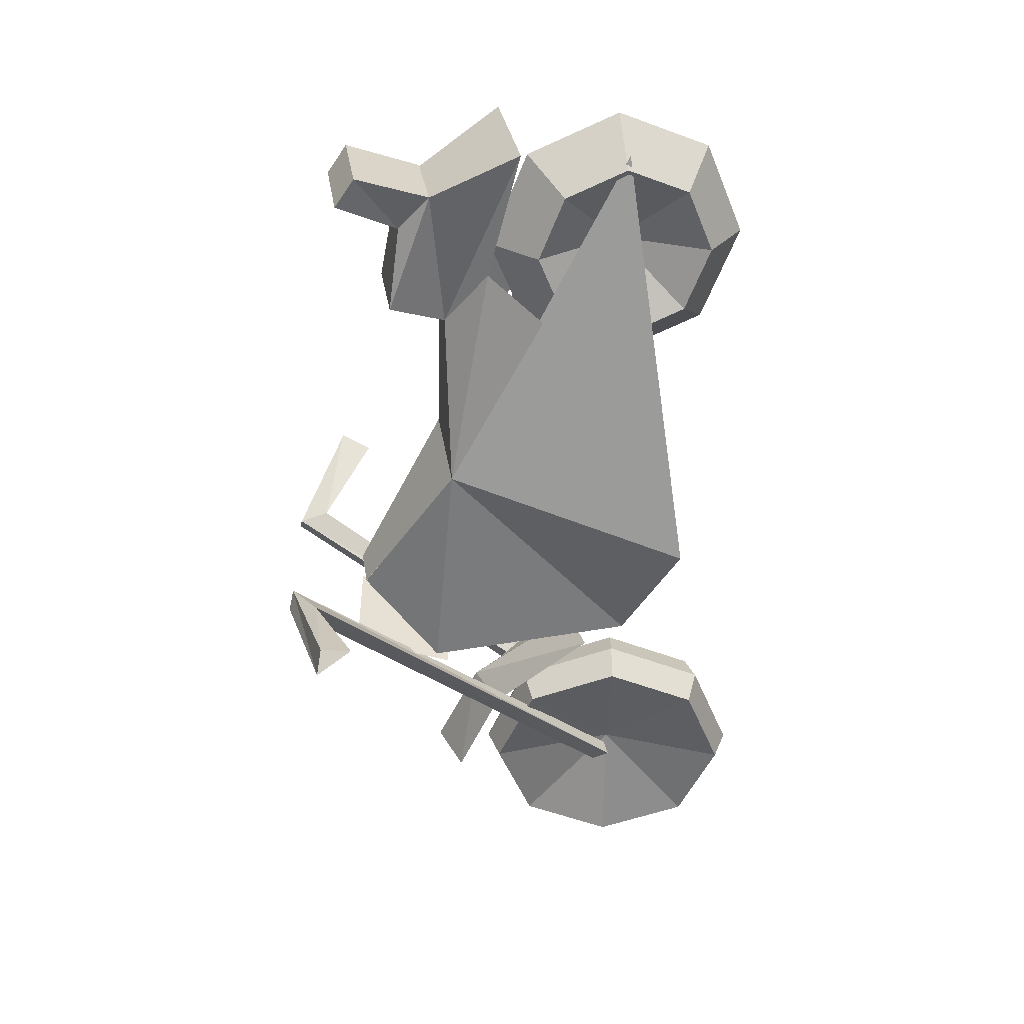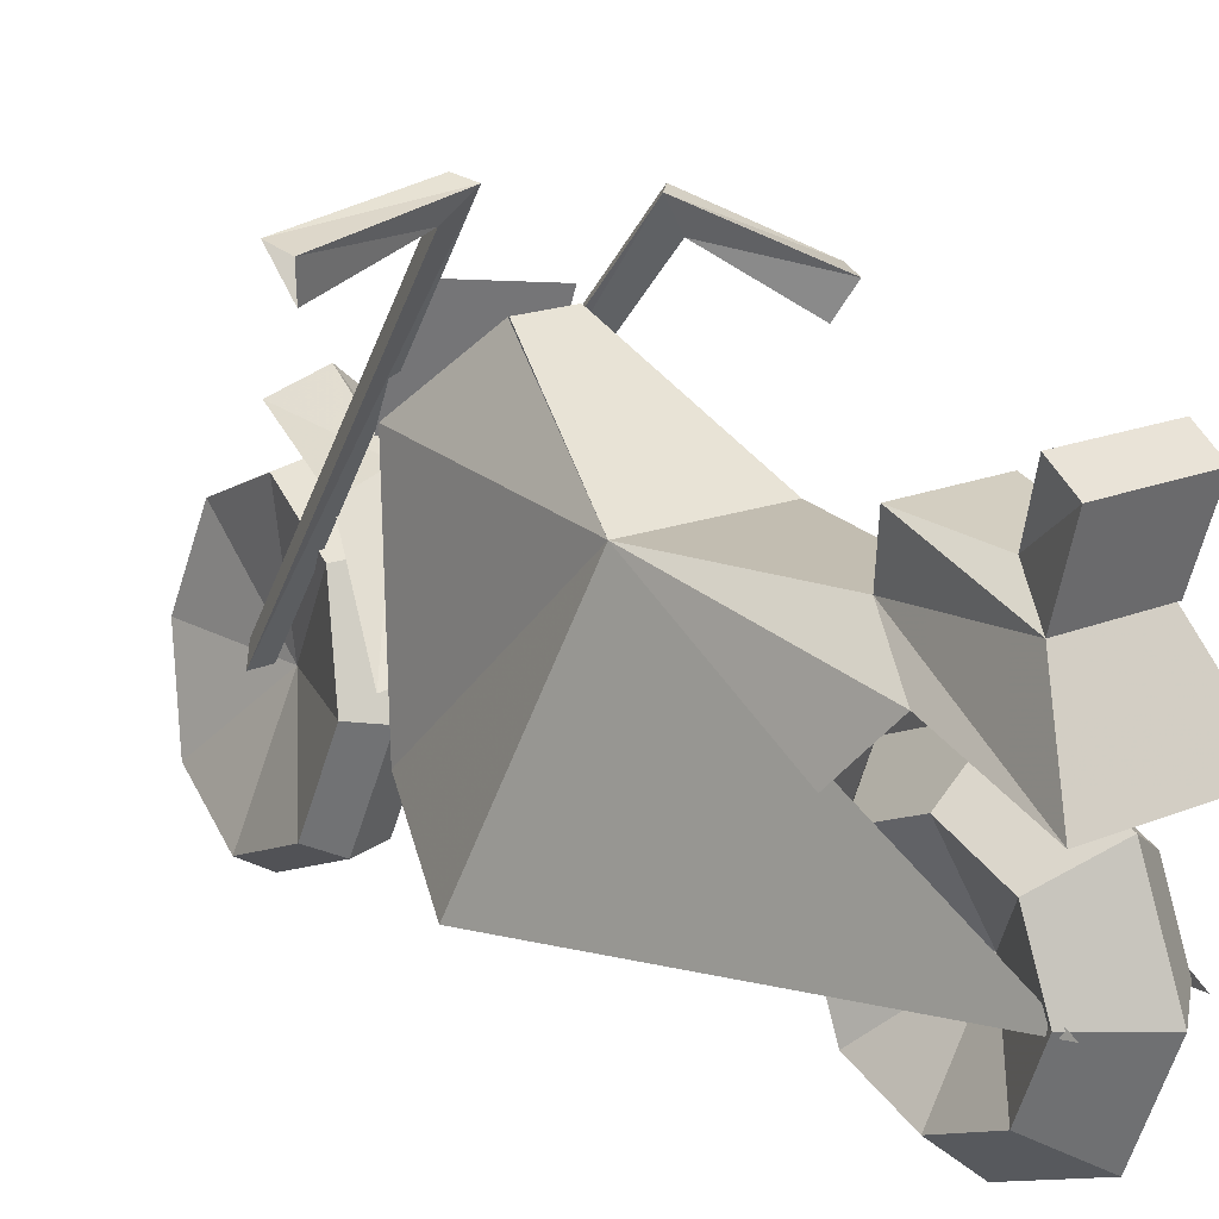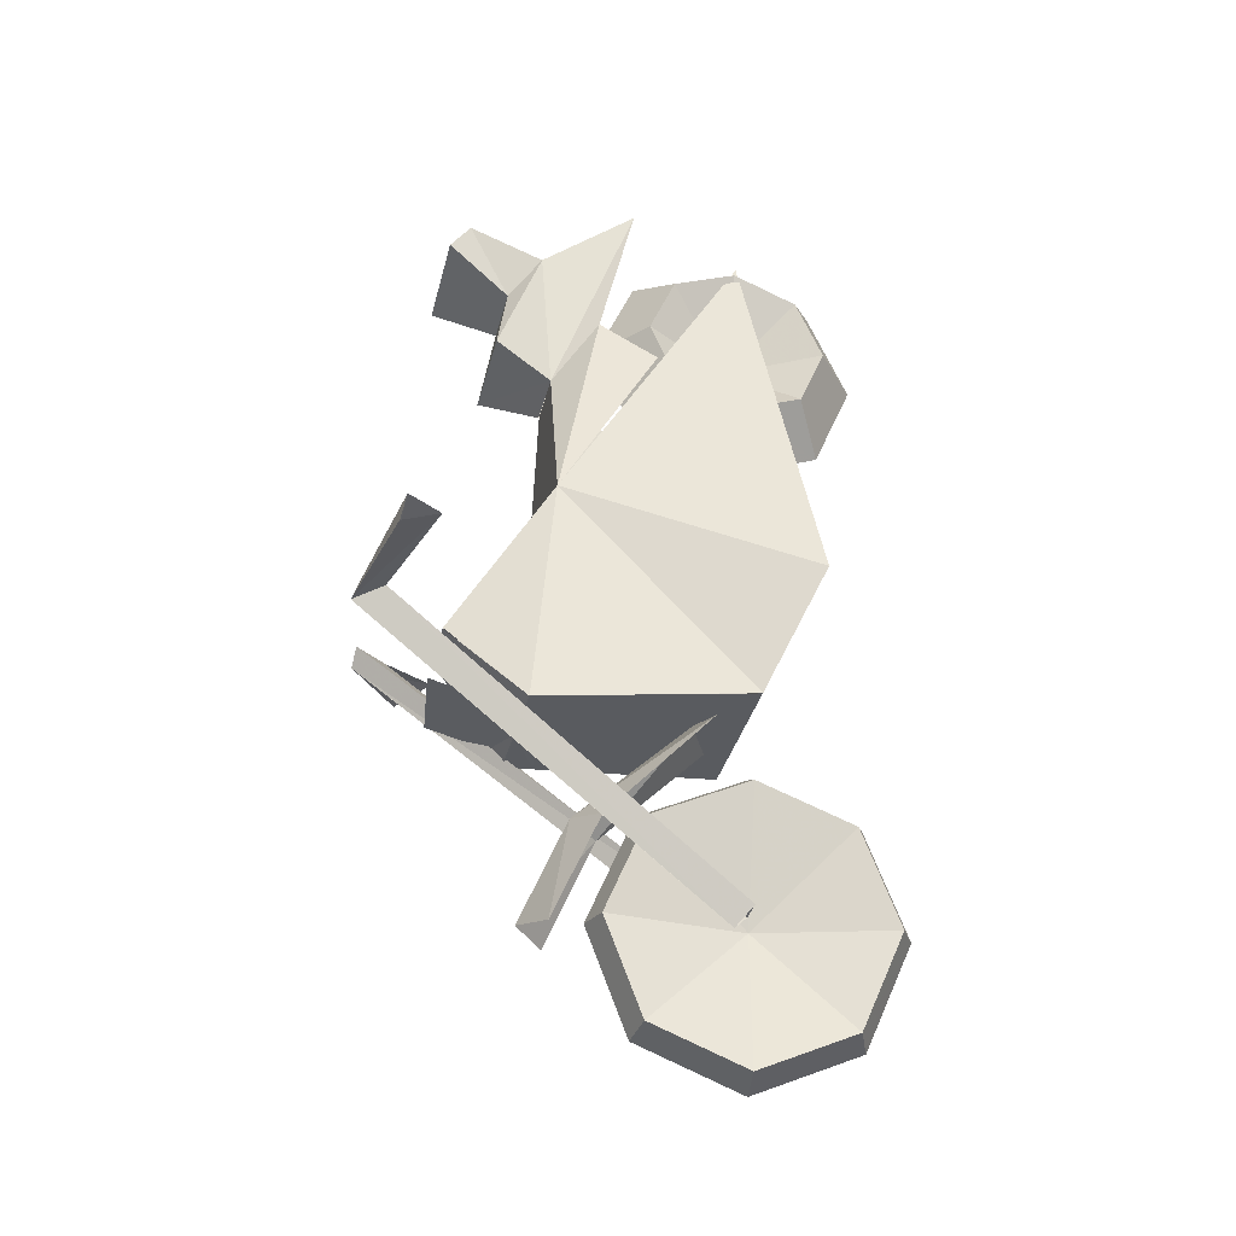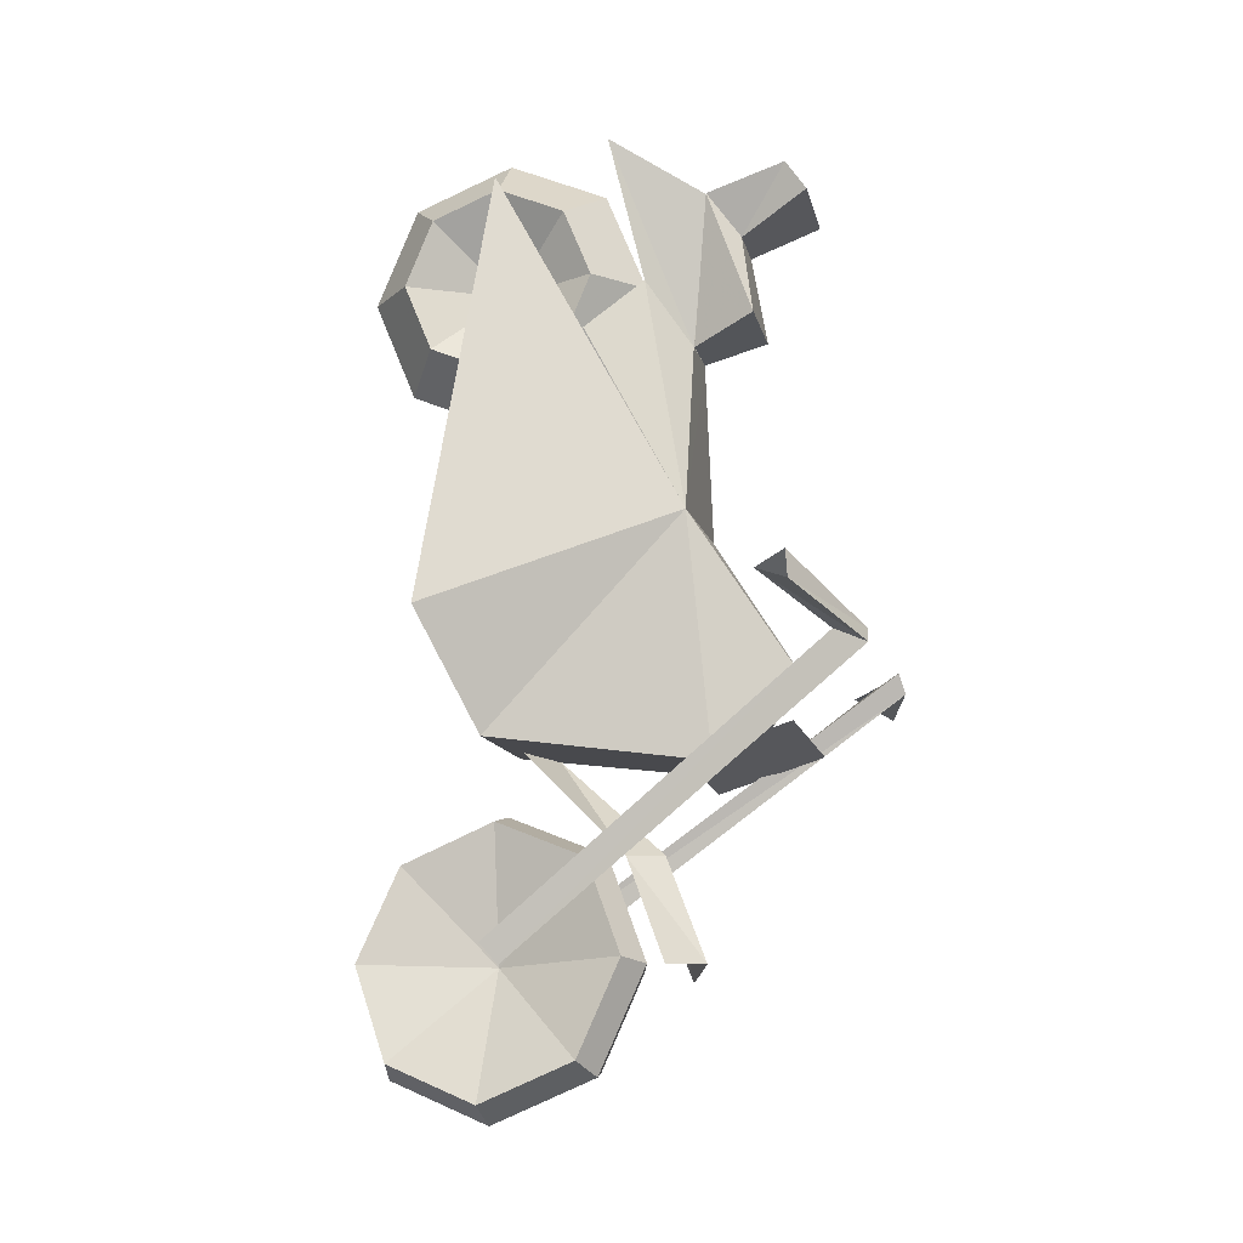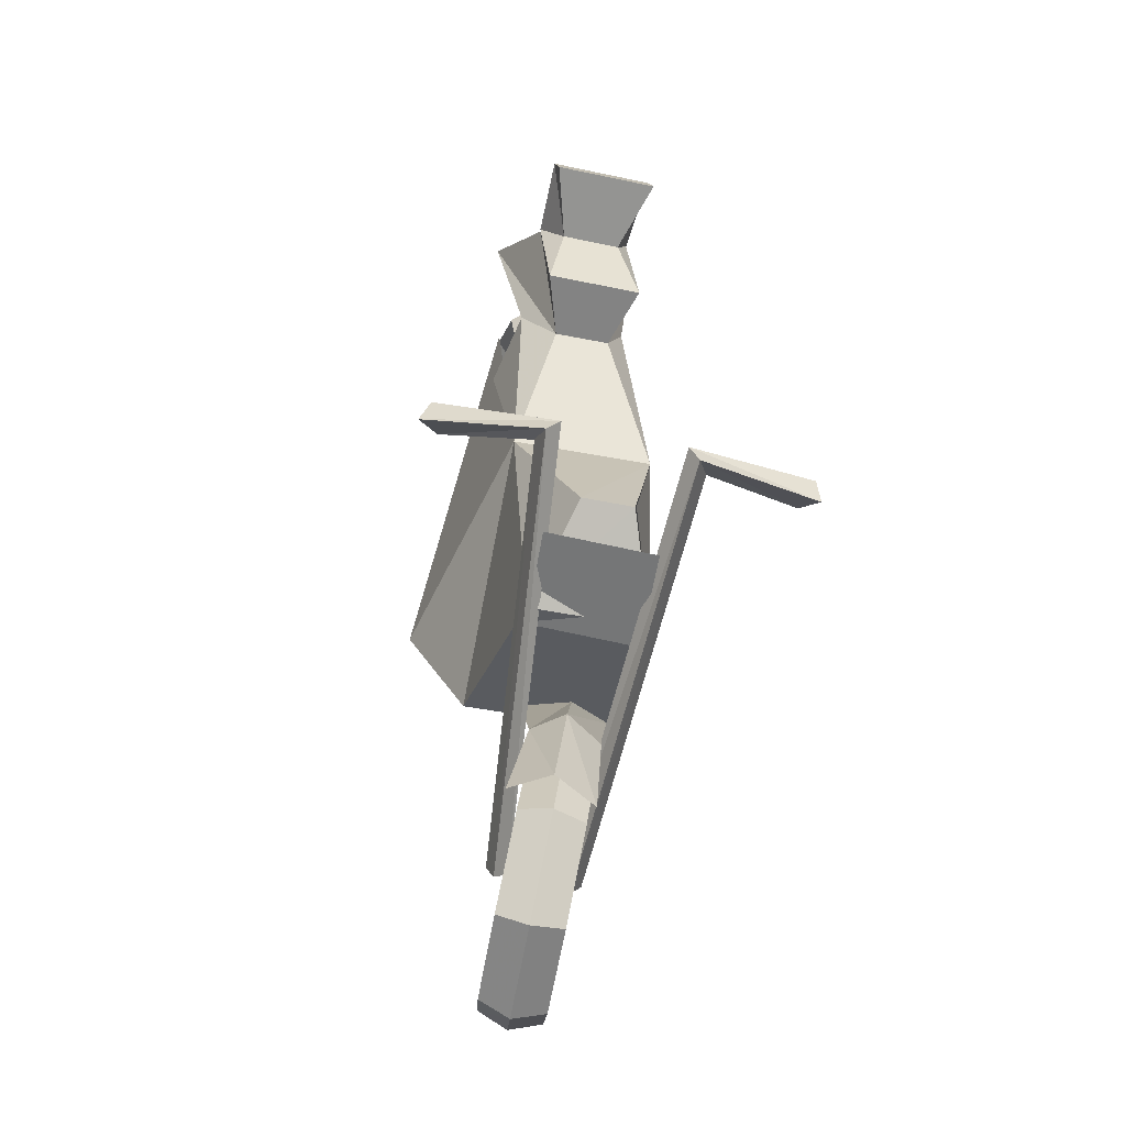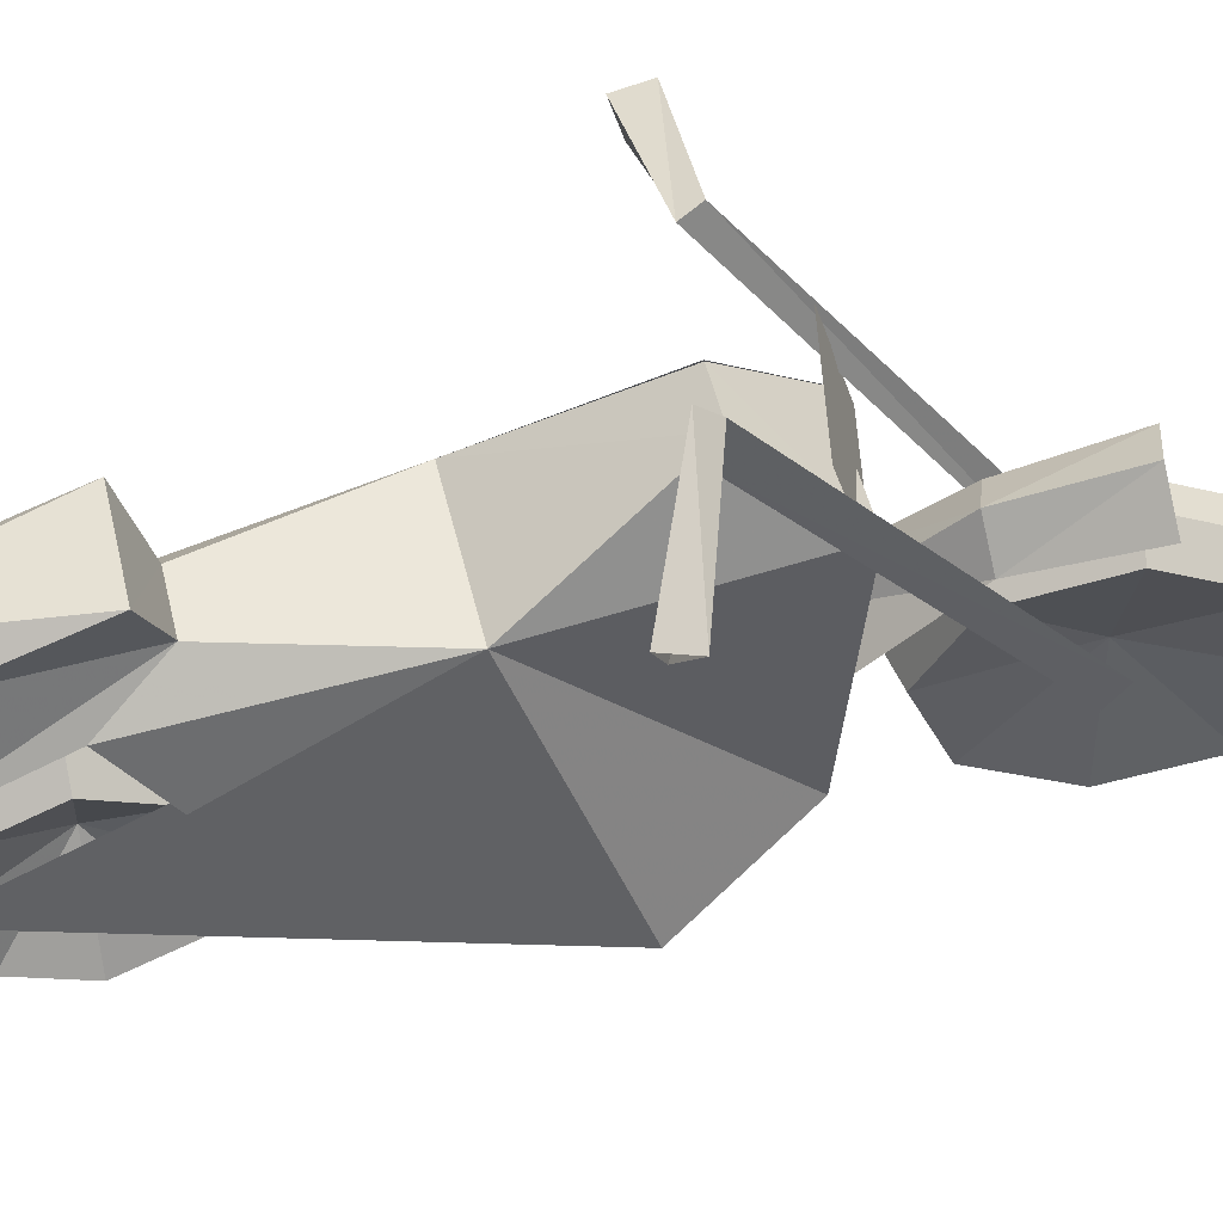
<metadata>
{"format":"obj","ext":"obj","renderer":"f3d","projection":"perspective","resolution":1024,"background":"white","views":[{"elev":29.4,"azim":-98.4,"up":"+Z"},{"elev":17.5,"azim":-39.5,"up":"+Y"},{"elev":-35.6,"azim":-103.9,"up":"+Z"},{"elev":-11.5,"azim":101.5,"up":"+Z"},{"elev":-39.3,"azim":165.1,"up":"+Z"},{"elev":49.8,"azim":76.8,"up":"+Y"}]}
</metadata>
<code>
v 0.2491 0.4651 0.439
v 0.1935 0.4651 0.4388
v 0.2946 0.3667 0.59
v 0.1452 0.369 0.5905
v 0.19 0.3687 0.7618
v 0.2495 0.3678 0.7618
v 0.2839 0.3883 0.3533
v 0.2989 0.1723 0.3807
v 0.2708 0.173 0.9437
v 0.3512 0.1188 0.4986
v 0.2727 0.3846 0.9092
v 0.2764 0.4622 0.9343
v 0.2764 0.4829 0.9047
v 0.2531 0.4162 0.8691
v 0.2727 0.4293 0.7863
v 0.2496 0.3684 0.7616
v 0.2691 0.3846 0.9092
v 0.3021 0.2937 0.9607
v 0.2788 0.3251 0.8227
v 0.2976 0.2687 0.7729
v 0.1573 0.3883 0.3534
v 0.1422 0.1723 0.3807
v 0.1706 0.173 0.9438
v 0.1923 0.4651 0.439
v 0.08997 0.1188 0.4987
v 0.1705 0.3846 0.9092
v 0.1669 0.4622 0.9343
v 0.1669 0.4829 0.9047
v 0.1901 0.4162 0.8691
v 0.1705 0.4293 0.7863
v 0.1607 0.3251 0.8227
v 0.1374 0.2937 0.9608
v 0.1418 0.2687 0.7729
v 0.1579 0.3883 0.3534
v 0.1429 0.1723 0.3807
v 0.3134 0.1448 0.7069
v 0.1279 0.1449 0.7069
v 0.2181 0.3154 0.836
v 0.1644 0.2702 0.836
v 0.2181 0.1764 0.836
v 0.2718 0.2702 0.836
v 0.2181 0.2747 0.9343
v 0.1644 0.2428 0.9024
v 0.2718 0.2428 0.9023
v 0.2181 0.1764 0.975
v 0.1644 0.1764 0.9299
v 0.2718 0.1764 0.9298
v 0.2181 0.07816 0.9343
v 0.1644 0.1101 0.9024
v 0.2718 0.1101 0.9024
v 0.218 0.03743 0.8361
v 0.1644 0.08259 0.8361
v 0.2717 0.08257 0.836
v 0.218 0.07812 0.7378
v 0.1644 0.11 0.7697
v 0.2717 0.11 0.7697
v 0.218 0.1764 0.697
v 0.1644 0.1764 0.7422
v 0.2717 0.1764 0.7422
v 0.2181 0.2746 0.7377
v 0.1644 0.2428 0.7697
v 0.2718 0.2427 0.7696
v 0.2374 0.3179 0.1726
v 0.2691 0.2997 0.1781
v 0.2168 0.1715 0.1709
v 0.202 0.3093 0.1667
v 0.2487 0.2738 0.06895
v 0.2793 0.2597 0.08396
v 0.2123 0.2692 0.07258
v 0.2413 0.1697 0.025
v 0.2726 0.1651 0.04403
v 0.2055 0.1747 0.03265
v 0.2196 0.06668 0.06648
v 0.2529 0.07148 0.08171
v 0.1858 0.08105 0.07033
v 0.1962 0.025 0.1691
v 0.2317 0.03361 0.175
v 0.1646 0.04318 0.1636
v 0.1849 0.0691 0.2728
v 0.2214 0.07367 0.2691
v 0.1543 0.08324 0.2578
v 0.1923 0.1732 0.3167
v 0.2281 0.1682 0.3091
v 0.161 0.1778 0.2977
v 0.2141 0.2762 0.2752
v 0.2479 0.2619 0.2714
v 0.1808 0.2714 0.26
v 0.1561 0.556 0.4304
v 0.025 0.5328 0.426
v 0.1874 0.1933 0.1583
v 0.1401 0.5268 0.4402
v 0.03409 0.4947 0.4477
v 0.02615 0.5274 0.4577
v 0.165 0.5509 0.4498
v 0.1961 0.1783 0.1751
v 0.172 0.1781 0.1759
v 0.3027 0.5351 0.4553
v 0.4166 0.477 0.4926
v 0.2638 0.1824 0.1713
v 0.3061 0.5031 0.4684
v 0.3909 0.4438 0.5083
v 0.4038 0.4735 0.5219
v 0.287 0.5335 0.4705
v 0.2465 0.1712 0.1836
v 0.2679 0.1644 0.1922
v 0.2055 0.3566 0.1553
v 0.1876 0.3125 0.2587
v 0.1502 0.2141 0.3558
v 0.2442 0.2007 0.3718
v 0.2586 0.3024 0.2708
v 0.2909 0.3447 0.1694
v 0.2521 0.3772 0.1707
v 0.228 0.3341 0.2734
v 0.1941 0.2259 0.3684
v 0.1749 0.4795 0.3691
v 0.2866 0.4636 0.3881
v 0.2772 0.3593 0.356
v 0.1654 0.3752 0.337
f 1 2 4
f 4 3 1
f 5 6 3
f 3 4 5
f 3 8 7
f 3 9 10
f 3 10 8
f 7 1 3
f 15 11 16
f 14 11 15
f 14 12 11
f 13 12 14
f 6 17 18
f 18 19 6
f 6 19 3
f 20 3 19
f 22 4 21
f 23 4 25
f 25 4 22
f 24 21 4
f 30 5 26
f 29 30 26
f 29 26 27
f 28 29 27
f 26 5 32
f 31 32 5
f 31 5 4
f 4 33 31
f 7 8 35
f 7 35 34
f 7 34 2
f 2 1 7
f 22 8 10
f 10 25 22
f 25 10 36
f 36 37 25
f 11 12 27
f 11 27 26
f 12 13 28
f 12 28 27
f 18 17 26
f 26 32 18
f 13 14 29
f 13 29 28
f 14 15 30
f 14 30 29
f 15 16 5
f 15 5 30
f 32 31 19
f 19 18 32
f 38 43 42
f 38 39 43
f 39 40 43
f 40 41 44
f 41 42 44
f 41 38 42
f 42 46 45
f 42 43 46
f 43 40 46
f 40 44 47
f 44 45 47
f 44 42 45
f 45 49 48
f 45 46 49
f 46 40 49
f 40 47 50
f 47 48 50
f 47 45 48
f 48 52 51
f 48 49 52
f 49 40 52
f 40 50 53
f 50 51 53
f 50 48 51
f 51 55 54
f 51 52 55
f 52 40 55
f 40 53 56
f 53 54 56
f 53 51 54
f 54 58 57
f 54 55 58
f 55 40 58
f 40 56 59
f 56 57 59
f 56 54 57
f 57 61 60
f 57 58 61
f 58 40 61
f 40 59 62
f 59 60 62
f 59 57 60
f 60 39 38
f 60 61 39
f 61 40 39
f 40 62 41
f 62 38 41
f 62 60 38
f 63 68 67
f 63 64 68
f 64 65 68
f 65 66 69
f 66 67 69
f 66 63 67
f 67 71 70
f 67 68 71
f 68 65 71
f 65 69 72
f 69 70 72
f 69 67 70
f 70 74 73
f 70 71 74
f 71 65 74
f 65 72 75
f 72 73 75
f 72 70 73
f 73 77 76
f 73 74 77
f 74 65 77
f 65 75 78
f 75 76 78
f 75 73 76
f 76 80 79
f 76 77 80
f 77 65 80
f 65 78 81
f 78 79 81
f 78 76 79
f 79 83 82
f 79 80 83
f 80 65 83
f 65 81 84
f 81 82 84
f 81 79 82
f 82 86 85
f 82 83 86
f 83 65 86
f 65 84 87
f 84 85 87
f 84 82 85
f 85 64 63
f 85 86 64
f 86 65 64
f 65 87 66
f 87 63 66
f 87 85 63
f 89 88 92
f 92 88 91
f 88 89 94
f 94 89 93
f 90 88 95
f 95 88 94
f 88 90 91
f 91 90 96
f 95 94 96
f 96 94 91
f 94 93 91
f 91 93 92
f 97 98 101
f 97 101 100
f 98 97 103
f 98 103 102
f 97 99 104
f 97 104 103
f 99 97 100
f 99 100 105
f 103 104 105
f 103 105 100
f 102 103 100
f 102 100 101
f 114 110 113
f 107 108 113
f 110 112 113
f 112 106 113
f 110 111 112
f 114 110 109
f 113 106 107
f 108 113 114
f 117 118 115
f 117 115 116

</code>
